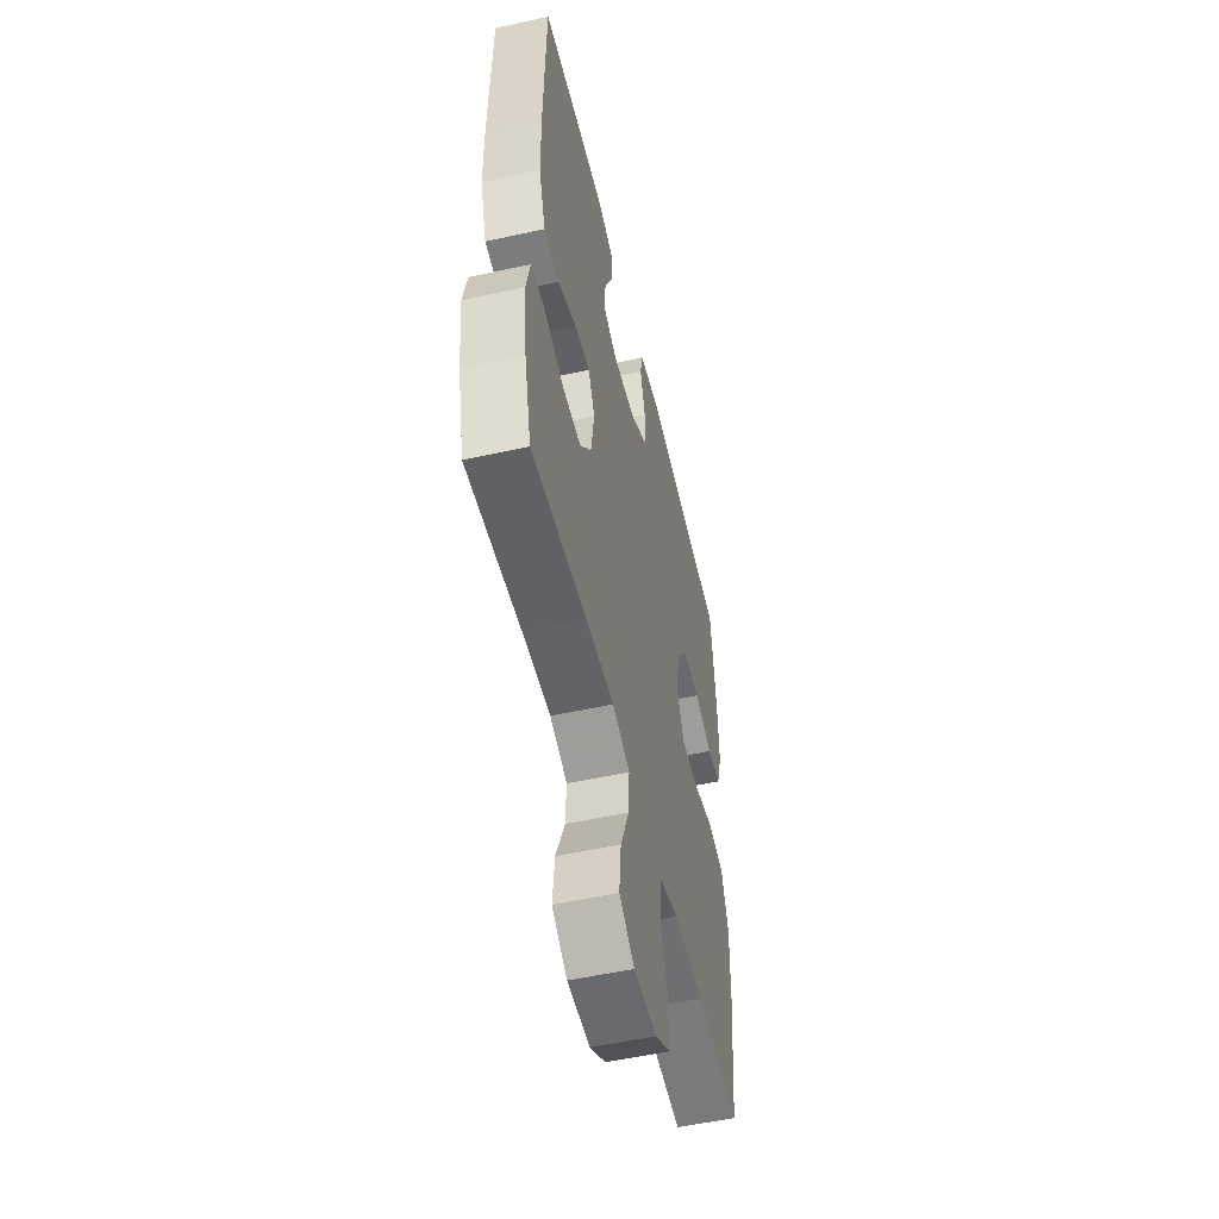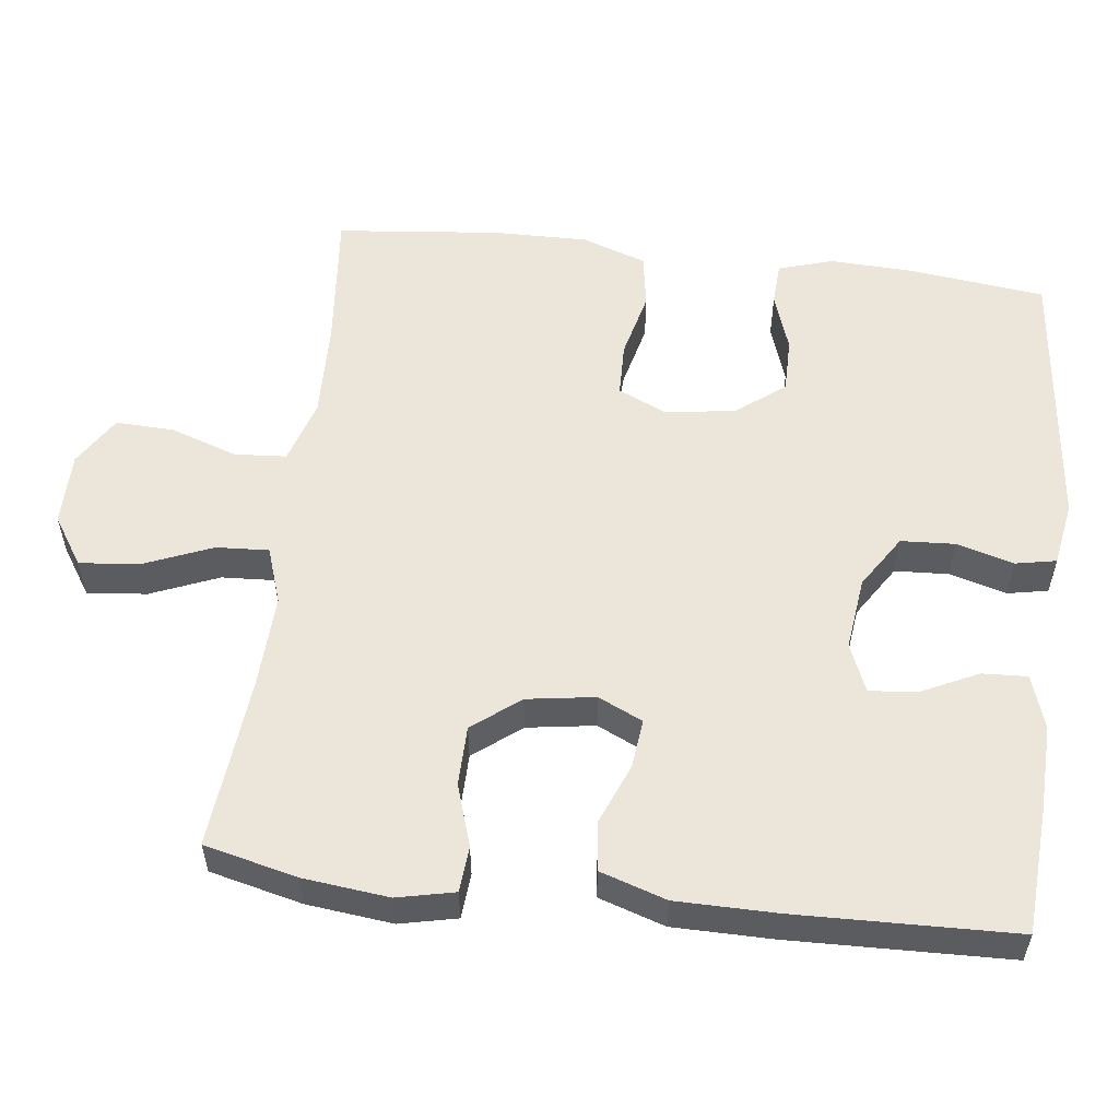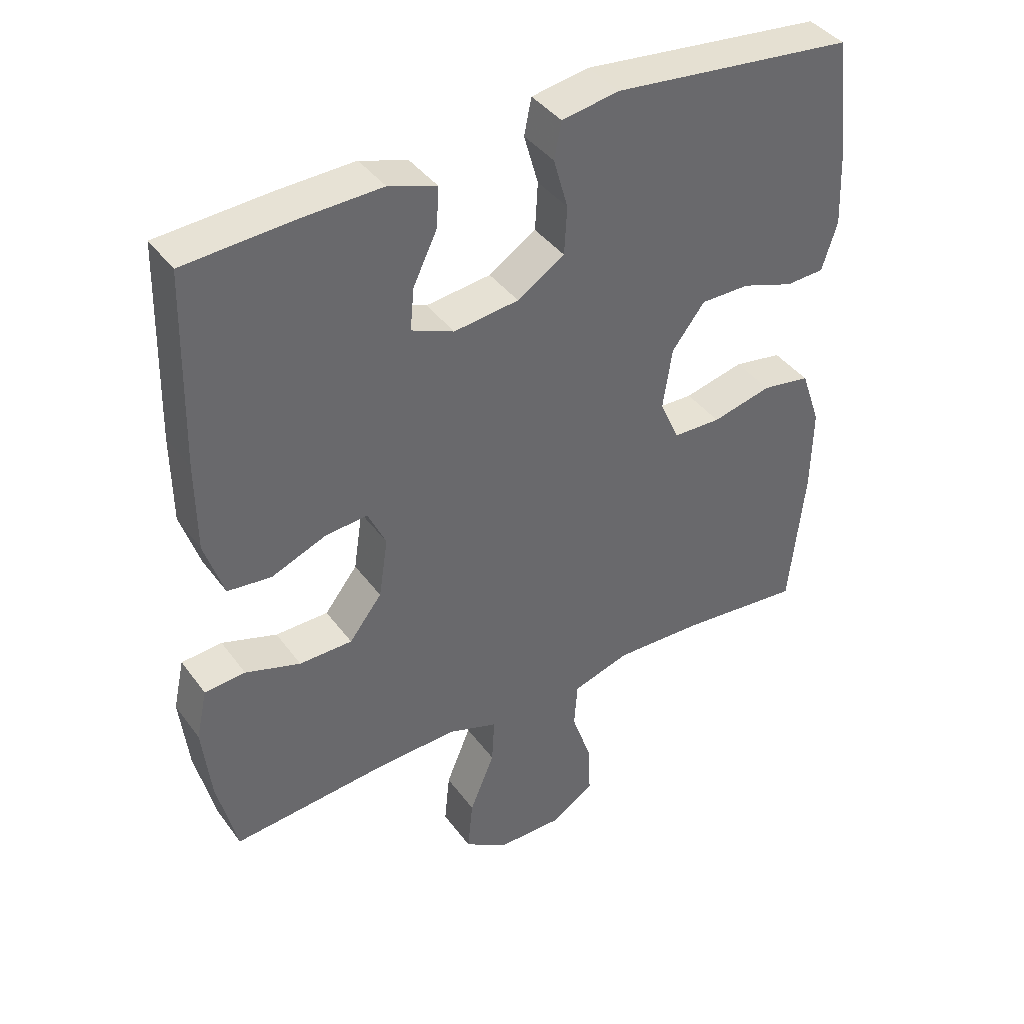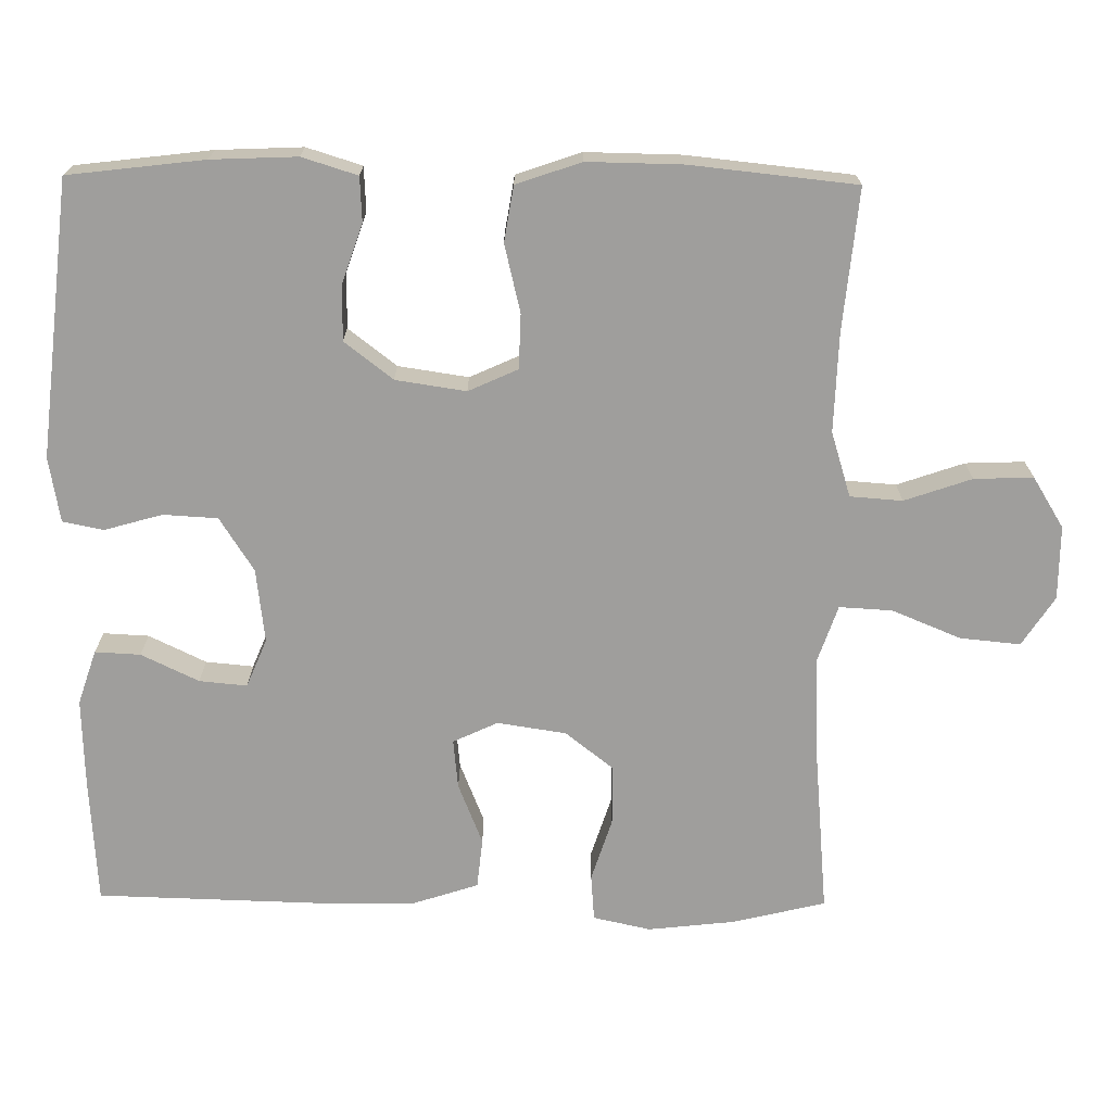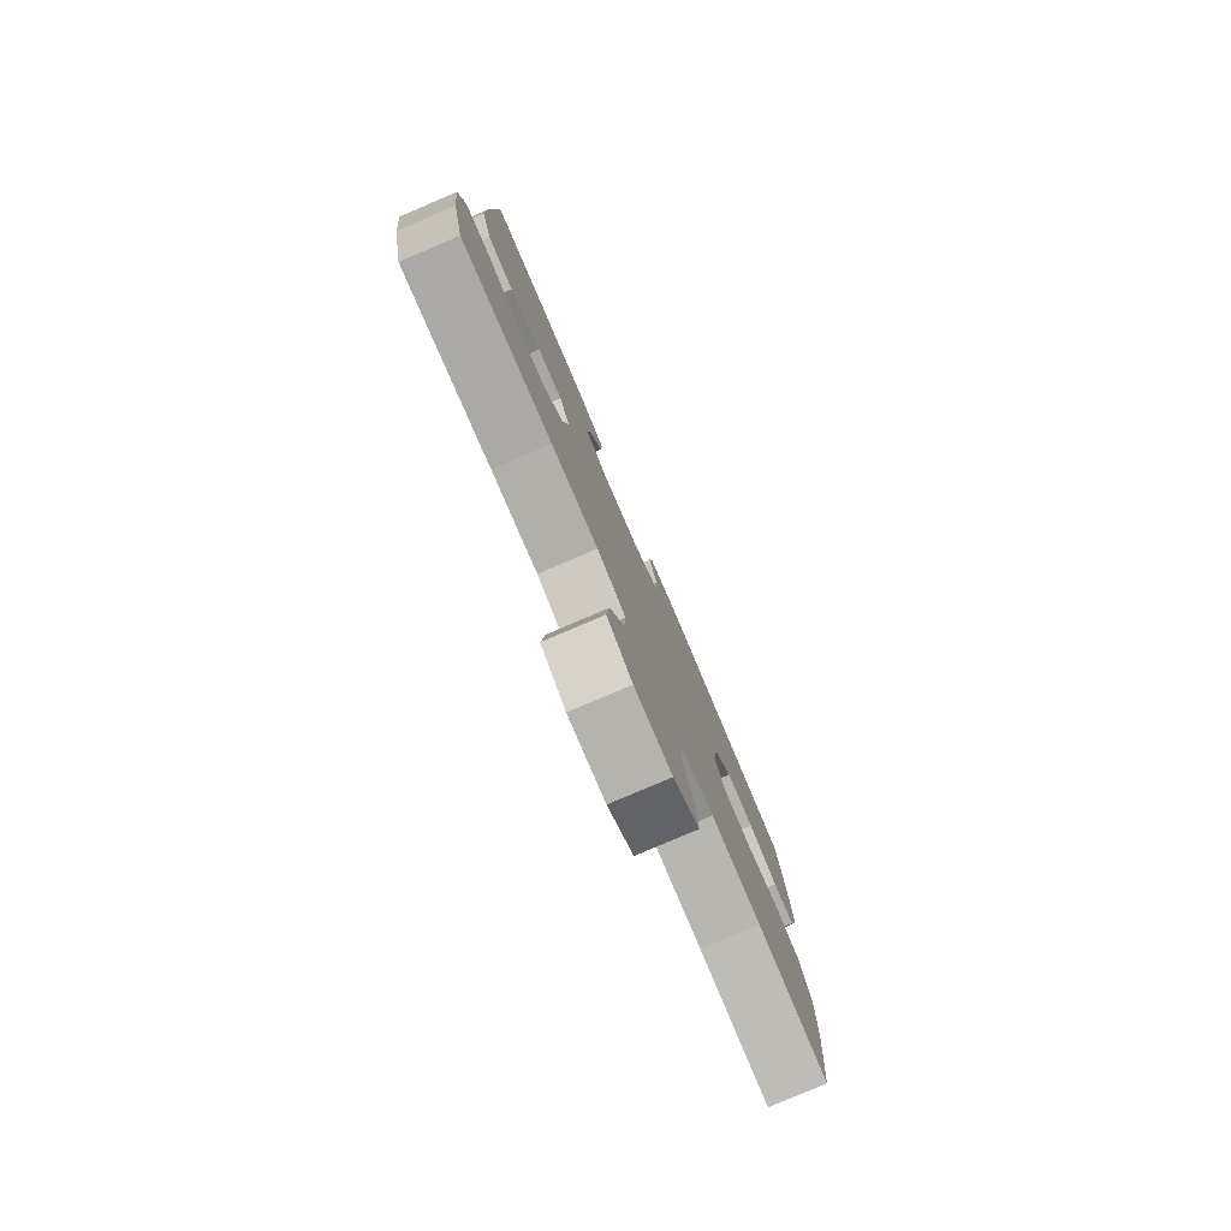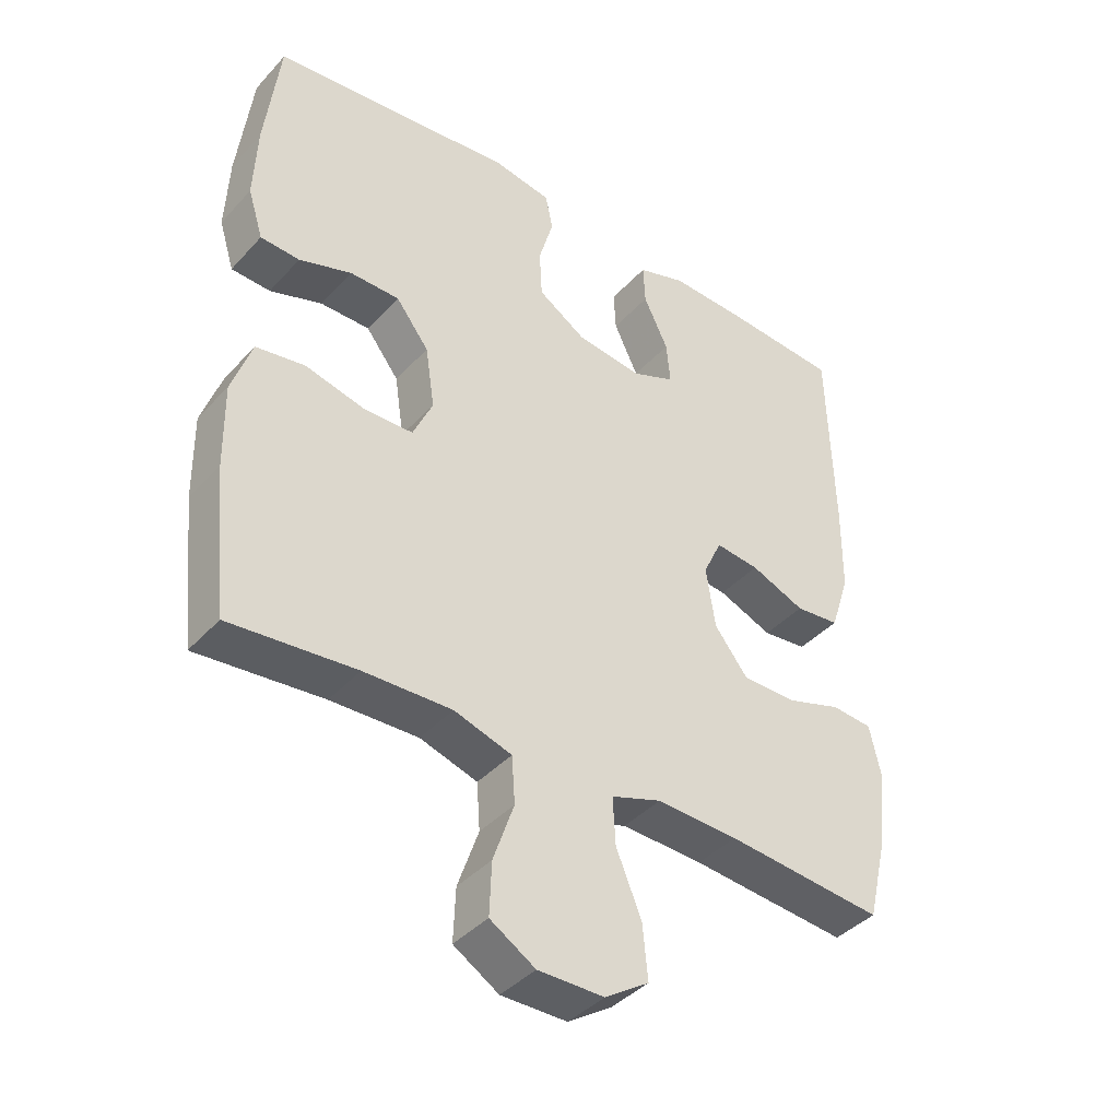
<metadata>
{"format":"obj","ext":"obj","renderer":"f3d","projection":"perspective","resolution":1024,"background":"white","views":[{"elev":-53.0,"azim":-76.7,"up":"+Z"},{"elev":55.4,"azim":-83.1,"up":"+Y"},{"elev":40.3,"azim":-32.7,"up":"+Z"},{"elev":-70.9,"azim":89.3,"up":"+Y"},{"elev":-80.0,"azim":-66.9,"up":"+Z"},{"elev":-40.4,"azim":142.2,"up":"+Z"}]}
</metadata>
<code>
v 0.5 0.07 0.5
v 0.522 0.07 0.318
v 0.527 0.07 0.203
v 0.504 0.07 0.129
v 0.445 0.07 0.126
v 0.366 0.07 0.153
v 0.291 0.07 0.153
v 0.241 0.07 0.088
v 0.227 0.07 -0.006
v 0.257 0.07 -0.072
v 0.33 0.07 -0.074
v 0.421 0.07 -0.052
v 0.495 0.07 -0.064
v 0.525 0.07 -0.151
v 0.523 0.07 -0.279
v 0.5 0.07 -0.5
v 0.31 0.07 -0.482
v 0.178 0.07 -0.478
v 0.091 0.07 -0.505
v 0.086 0.07 -0.575
v 0.117 0.07 -0.665
v 0.12 0.07 -0.744
v 0.052 0.07 -0.786
v -0.047 0.07 -0.786
v -0.113 0.07 -0.743
v -0.105 0.07 -0.662
v -0.067 0.07 -0.57
v -0.063 0.07 -0.499
v -0.139 0.07 -0.473
v -0.262 0.07 -0.478
v -0.5 0.07 -0.5
v -0.53 0.07 -0.375
v -0.543 0.07 -0.259
v -0.526 0.07 -0.182
v -0.464 0.07 -0.177
v -0.38 0.07 -0.204
v -0.299 0.07 -0.203
v -0.249 0.07 -0.139
v -0.235 0.07 -0.047
v -0.263 0.07 0.013
v -0.329 0.07 0.006
v -0.411 0.07 -0.027
v -0.478 0.07 -0.02
v -0.507 0.07 0.069
v -0.508 0.07 0.204
v -0.5 0.07 0.5
v -0.33 0.07 0.511
v -0.212 0.07 0.515
v -0.139 0.07 0.491
v -0.142 0.07 0.43
v -0.179 0.07 0.353
v -0.185 0.07 0.289
v -0.12 0.07 0.262
v -0.021 0.07 0.274
v 0.051 0.07 0.32
v 0.055 0.07 0.393
v 0.033 0.07 0.47
v 0.044 0.07 0.525
v 0.131 0.07 0.54
v 0.5 0 0.5
v 0.522 0 0.318
v 0.527 0 0.203
v 0.504 0 0.129
v 0.445 0 0.126
v 0.366 0 0.153
v 0.291 0 0.153
v 0.241 0 0.088
v 0.227 0 -0.006
v 0.257 0 -0.072
v 0.33 0 -0.074
v 0.421 0 -0.052
v 0.495 0 -0.064
v 0.525 0 -0.151
v 0.523 0 -0.279
v 0.5 0 -0.5
v 0.31 0 -0.482
v 0.178 0 -0.478
v 0.091 0 -0.505
v 0.086 0 -0.575
v 0.117 0 -0.665
v 0.12 0 -0.744
v 0.052 0 -0.786
v -0.047 0 -0.786
v -0.113 0 -0.743
v -0.105 0 -0.662
v -0.067 0 -0.57
v -0.063 0 -0.499
v -0.139 0 -0.473
v -0.262 0 -0.478
v -0.5 0 -0.5
v -0.53 0 -0.375
v -0.543 0 -0.259
v -0.526 0 -0.182
v -0.464 0 -0.177
v -0.38 0 -0.204
v -0.299 0 -0.203
v -0.249 0 -0.139
v -0.235 0 -0.047
v -0.263 0 0.013
v -0.329 0 0.006
v -0.411 0 -0.027
v -0.478 0 -0.02
v -0.507 0 0.069
v -0.508 0 0.204
v -0.5 0 0.5
v -0.33 0 0.511
v -0.212 0 0.515
v -0.139 0 0.491
v -0.142 0 0.43
v -0.179 0 0.353
v -0.185 0 0.289
v -0.12 0 0.262
v -0.021 0 0.274
v 0.051 0 0.32
v 0.055 0 0.393
v 0.033 0 0.47
v 0.044 0 0.525
v 0.131 0 0.54
f 56 57 58 59
f 55 56 59 1
f 54 55 1 2
f 53 54 2 3
f 48 49 50 51
f 48 51 52
f 47 48 52
f 46 47 52
f 45 46 52
f 44 45 52 53
f 41 42 43 44
f 40 41 44 53
f 33 34 35 36
f 33 36 37
f 30 31 32 33
f 29 30 33 37
f 28 29 37 38
f 24 25 26 27
f 24 27 28
f 23 24 28
f 20 21 22 23
f 19 20 23 28
f 18 19 28 38
f 14 15 16 17
f 11 12 13 14
f 10 11 14 17
f 9 10 17 18
f 3 4 5 6
f 3 6 7
f 53 3 7
f 39 40 53 7
f 9 18 38 39
f 8 9 39
f 7 8 39
f 118 117 116 115
f 60 118 115 114
f 61 60 114 113
f 62 61 113 112
f 110 109 108 107
f 111 110 107
f 111 107 106
f 111 106 105
f 111 105 104
f 112 111 104 103
f 103 102 101 100
f 112 103 100 99
f 95 94 93 92
f 96 95 92
f 92 91 90 89
f 96 92 89 88
f 97 96 88 87
f 86 85 84 83
f 87 86 83
f 87 83 82
f 82 81 80 79
f 87 82 79 78
f 97 87 78 77
f 76 75 74 73
f 73 72 71 70
f 76 73 70 69
f 77 76 69 68
f 65 64 63 62
f 66 65 62
f 66 62 112
f 66 112 99 98
f 98 97 77 68
f 98 68 67
f 98 67 66
f 1 60 61 2
f 2 61 62 3
f 3 62 63 4
f 4 63 64 5
f 5 64 65 6
f 6 65 66 7
f 7 66 67 8
f 8 67 68 9
f 9 68 69 10
f 10 69 70 11
f 11 70 71 12
f 12 71 72 13
f 13 72 73 14
f 14 73 74 15
f 15 74 75 16
f 16 75 76 17
f 17 76 77 18
f 18 77 78 19
f 19 78 79 20
f 20 79 80 21
f 21 80 81 22
f 22 81 82 23
f 23 82 83 24
f 24 83 84 25
f 25 84 85 26
f 26 85 86 27
f 27 86 87 28
f 28 87 88 29
f 29 88 89 30
f 30 89 90 31
f 31 90 91 32
f 32 91 92 33
f 33 92 93 34
f 34 93 94 35
f 35 94 95 36
f 36 95 96 37
f 37 96 97 38
f 38 97 98 39
f 39 98 99 40
f 40 99 100 41
f 41 100 101 42
f 42 101 102 43
f 43 102 103 44
f 44 103 104 45
f 45 104 105 46
f 46 105 106 47
f 47 106 107 48
f 48 107 108 49
f 49 108 109 50
f 50 109 110 51
f 51 110 111 52
f 52 111 112 53
f 53 112 113 54
f 54 113 114 55
f 55 114 115 56
f 56 115 116 57
f 57 116 117 58
f 58 117 118 59
f 59 118 60 1

</code>
